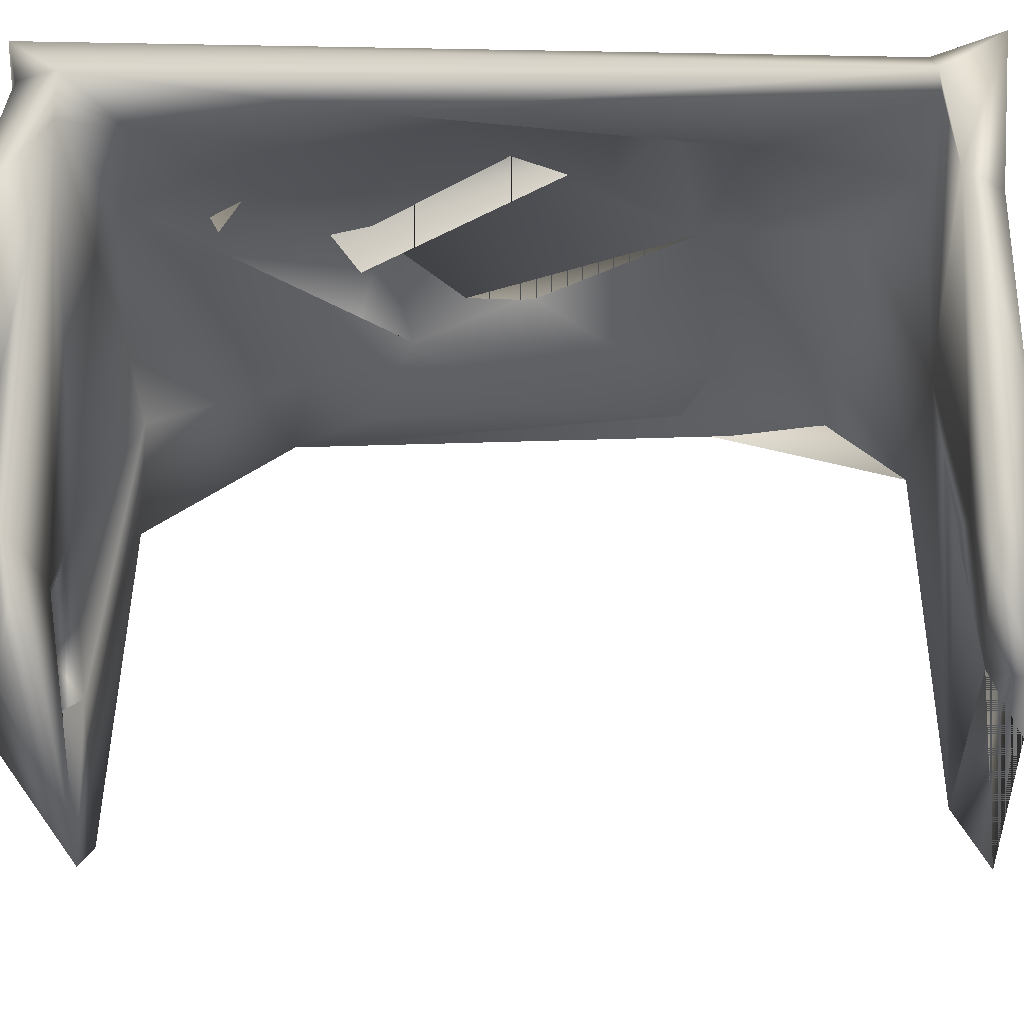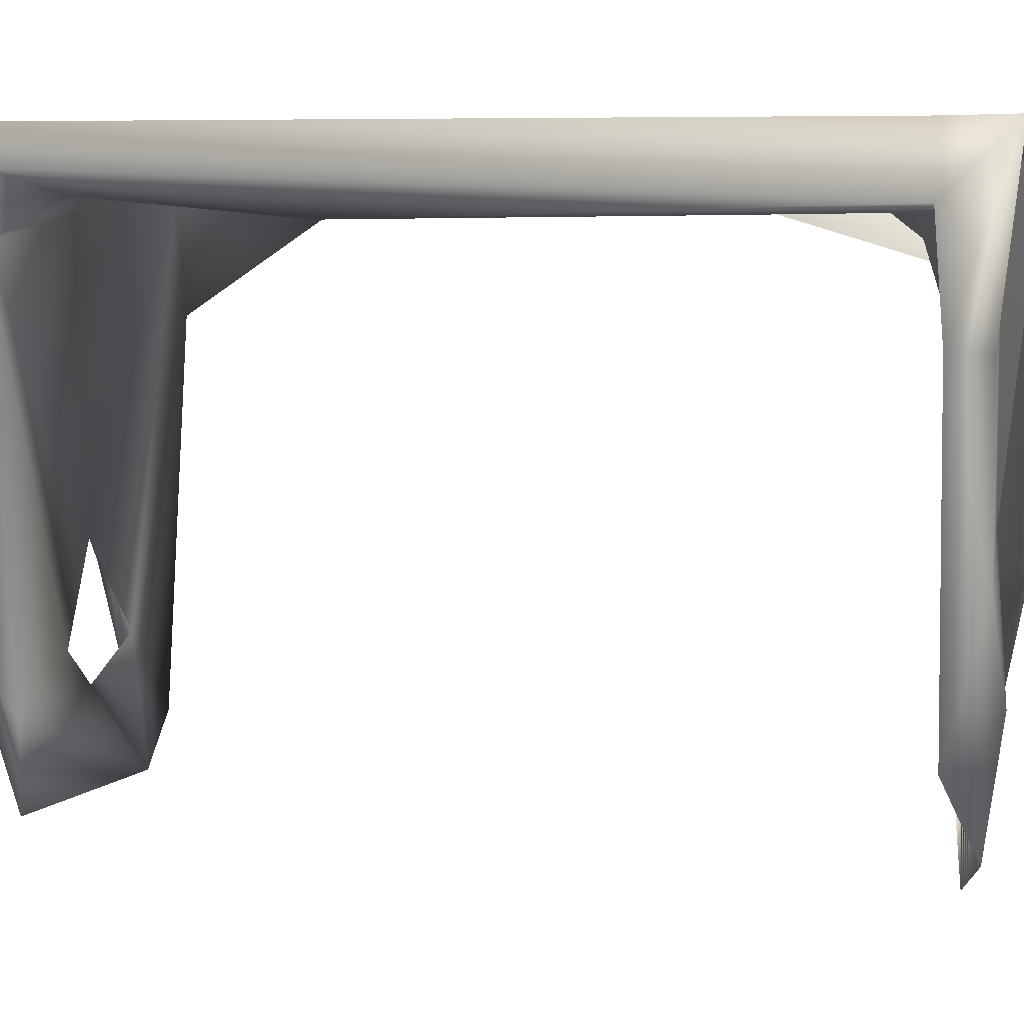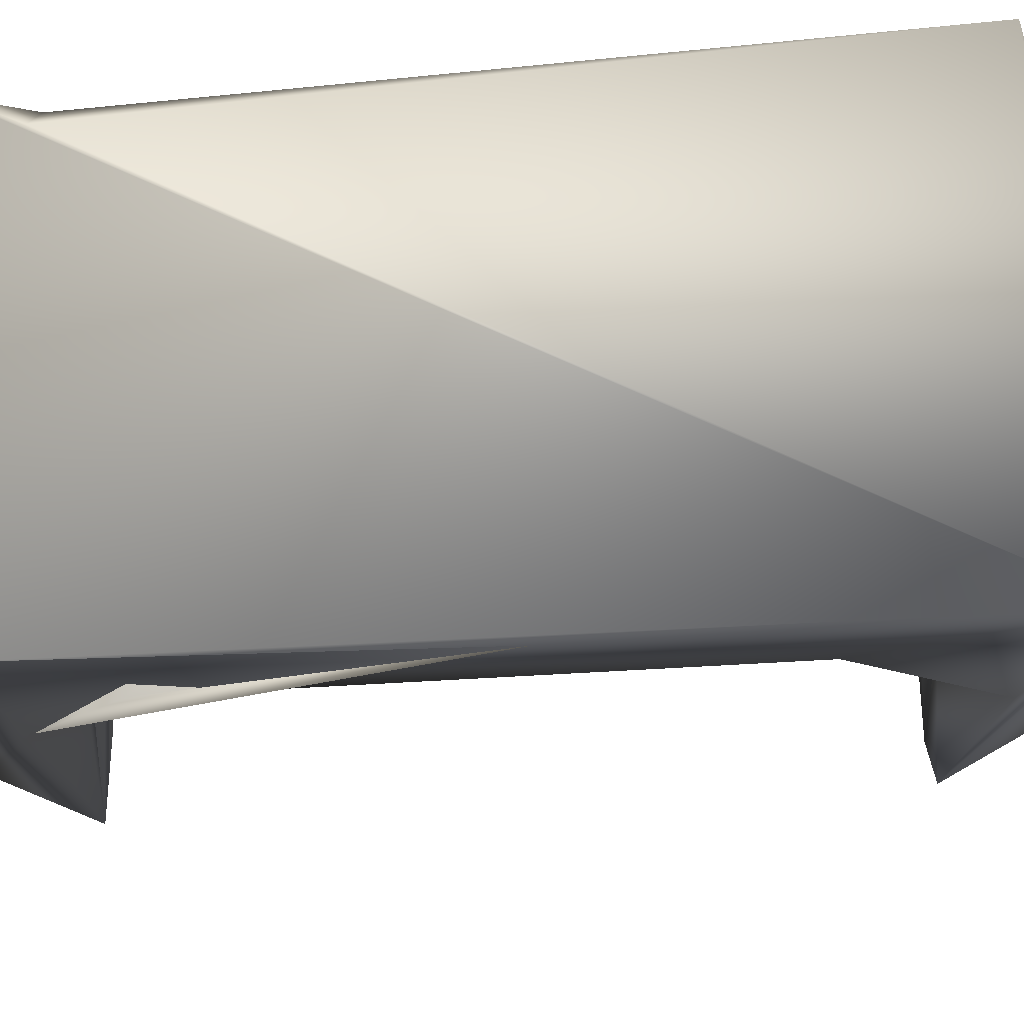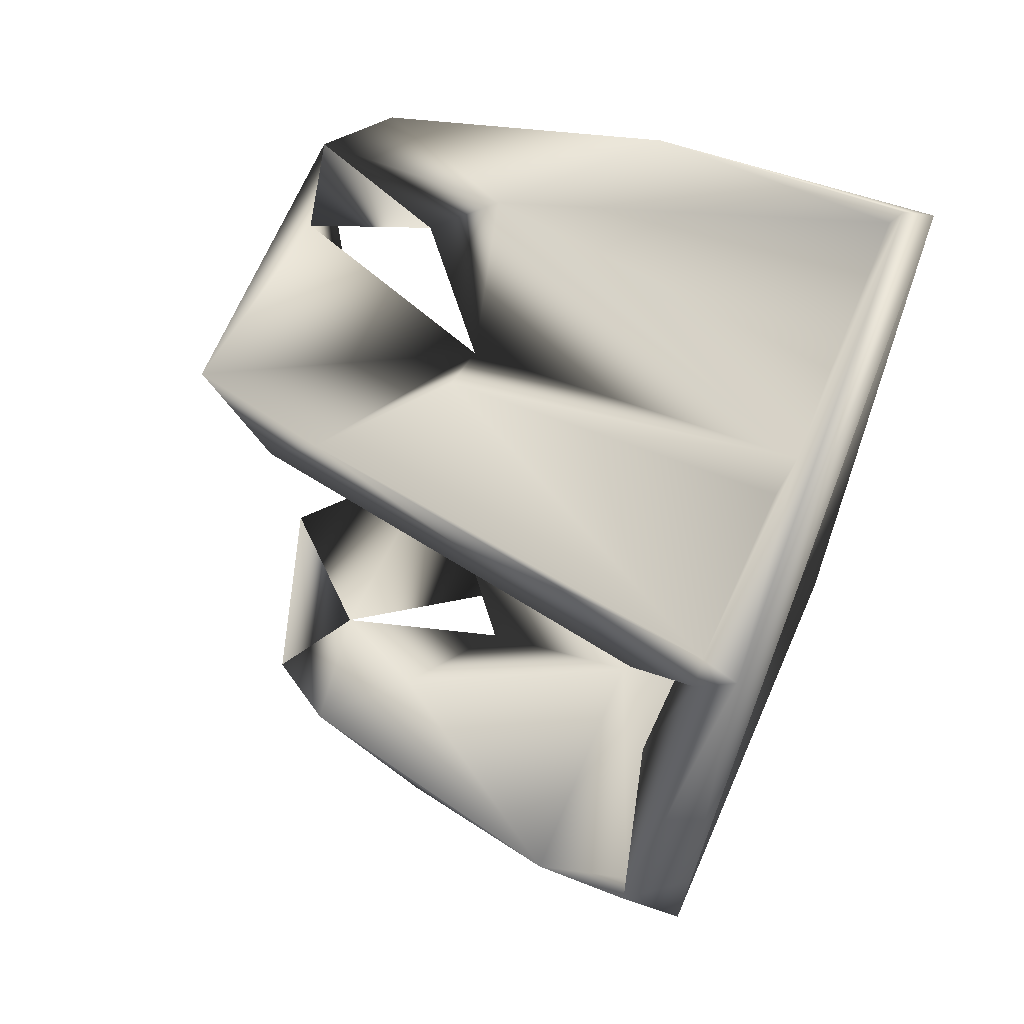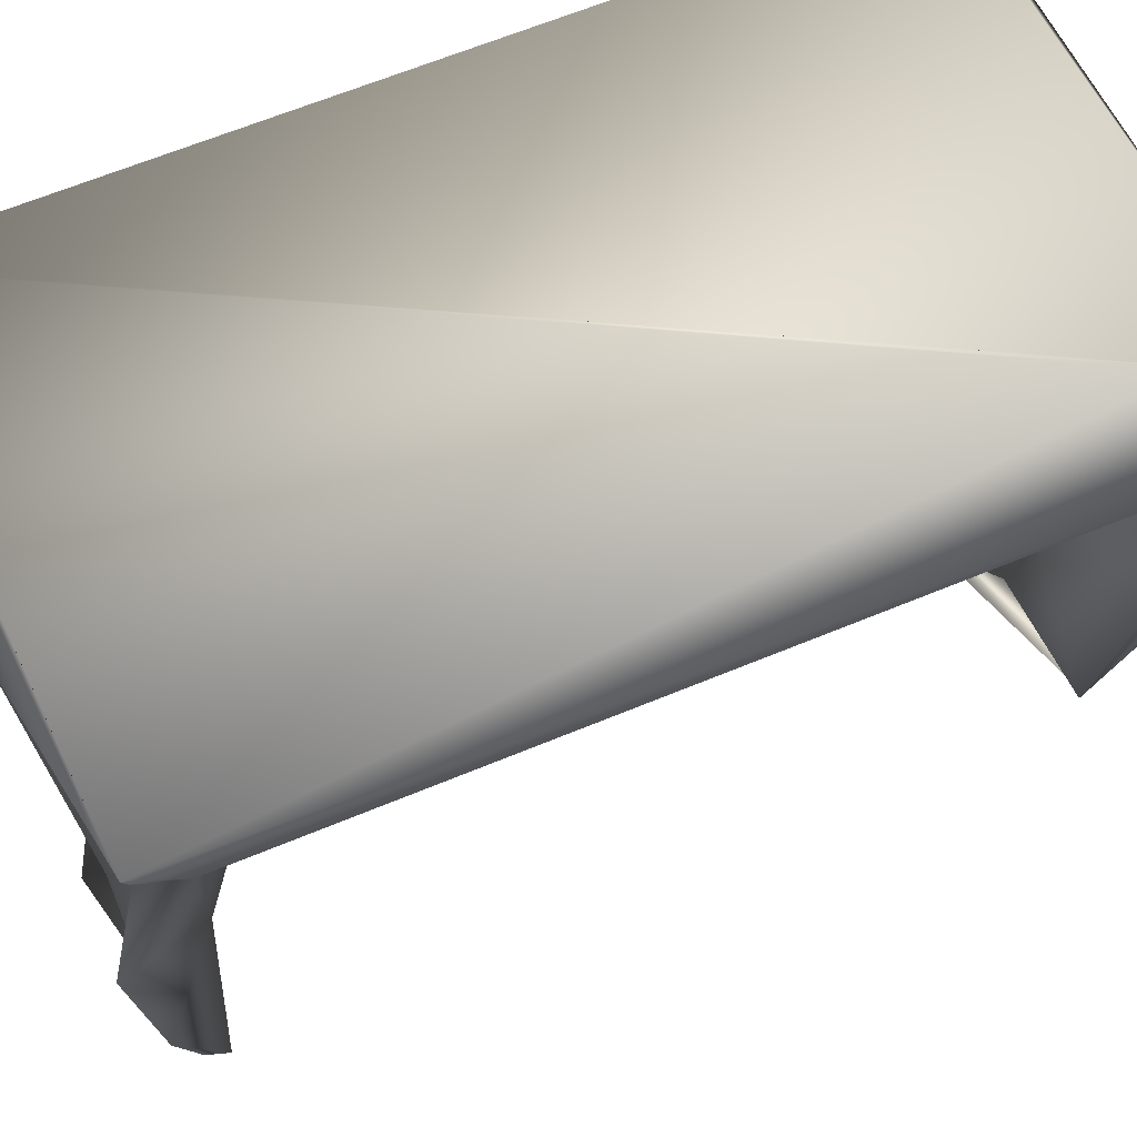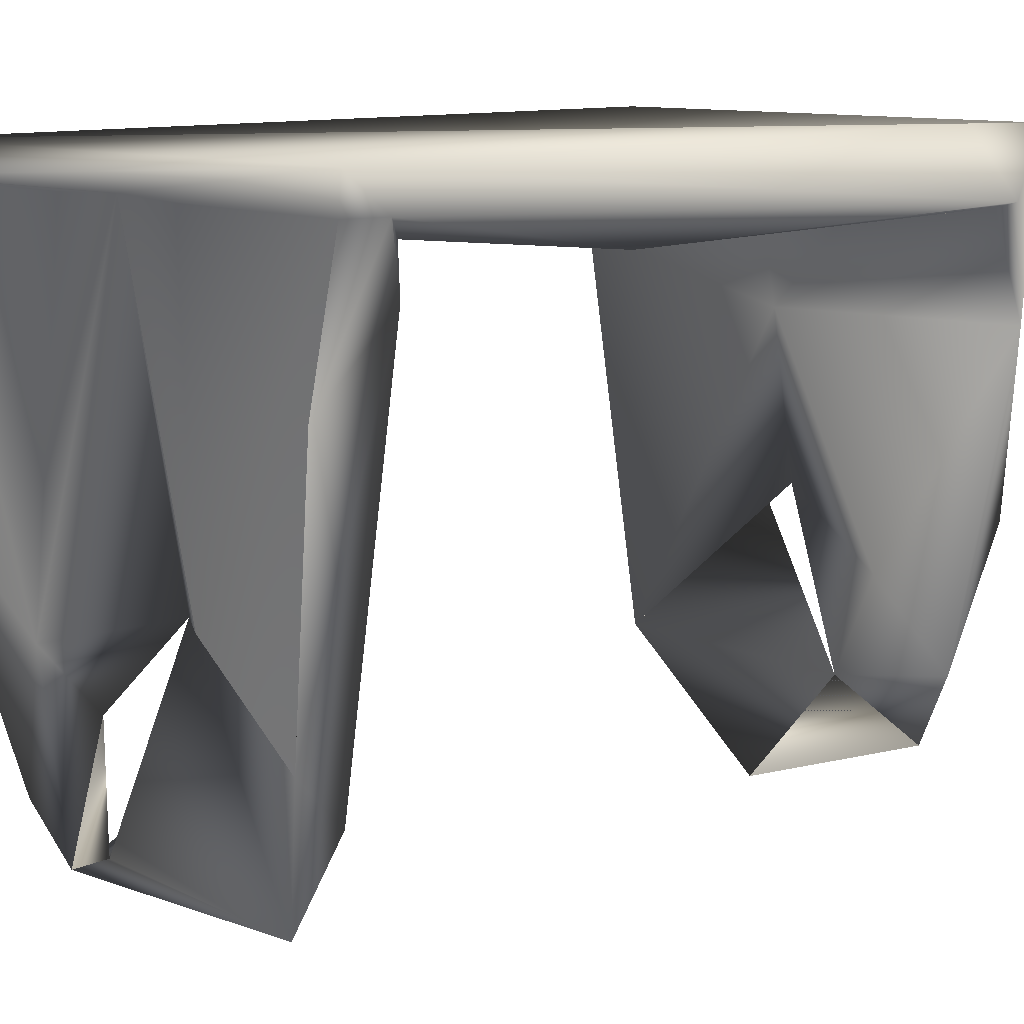
<metadata>
{"format":"obj","ext":"obj","renderer":"f3d","projection":"perspective","resolution":1024,"background":"white","views":[{"elev":-34.2,"azim":92.5,"up":"+Y"},{"elev":5.6,"azim":101.2,"up":"+Y"},{"elev":64.4,"azim":-93.3,"up":"+Y"},{"elev":64.3,"azim":113.8,"up":"+Z"},{"elev":60.4,"azim":65.6,"up":"+Y"},{"elev":10.8,"azim":44.8,"up":"+Y"}]}
</metadata>
<code>
v -0.01642 0.01461 0.005986
v -0.02072 0.01372 0.01447
v -0.009842 0.01308 0.01448
v -0.002998 0.01304 -0.01442
v -0.007947 0.01387 -0.01427
v -0.01269 0.008848 -0.0145
v -0.02074 0.01346 -0.006095
v -0.0192 0.0144 -0.007354
v -0.002962 0.0136 -0.004118
v -0.02047 0.01349 0.005768
v -0.002712 0.01285 0.004251
v -0.005147 0.01299 -0.0084
v -0.005347 0.01379 0.007484
v -0.01799 0.01353 0.008051
v -0.02195 0.01331 -0.0116
v -0.02192 0.009418 0.0145
v -0.02196 0.01555 0
v -0.02204 0.01112 -0.01449
v -0.02131 0.0148 0.0173
v -0.01239 -0.005137 0.01659
v -0.004391 -0.00109 0.01612
v -0.01096 0.002142 0.01451
v -0.01528 -0.001664 0.01453
v -0.02069 0.005424 0.01726
v -0.009198 0.01451 0.01605
v -0.01471 0.01455 0.01604
v -0.01021 0.0148 0.0173
v -0.02155 0.01439 0.016
v -0.01637 0.000695 0.01617
v -0.0137 0.01345 0.01584
v -0.01024 0.01245 0.0158
v -0.008198 0.01397 0.01346
v -0.008701 -0.001403 0.0145
v -0.001815 0.01215 0.01439
v -0.00416 -0.002894 0.0145
v -0.01496 0.0139 0.01443
v -0.01707 -0.007039 0.01462
v -0.005821 -0.006473 0.01512
v -0.01934 -0.005191 0.01454
v -0.002465 0.009146 0.01711
v -0.001886 0.009067 -0.01455
v -0.001962 0.0133 -0.01423
v -0.001962 0.01445 0.01454
v -0.002899 0.01584 -0.0168
v -0.01384 -0.009424 -0.01493
v -0.009692 -0.004626 -0.01474
v -0.002962 0.008945 -0.01601
v -0.01499 0.001193 -0.01701
v -0.02094 0.00517 -0.017
v -0.02074 0.01468 -0.0173
v -0.009708 0.0148 -0.0173
v -0.01472 0.0145 -0.01602
v -0.01196 0.01455 -0.0173
v -0.009212 0.01455 -0.016
v -0.01033 0.009457 -0.01599
v -0.002962 0.01455 -0.016
v -0.02096 0.01455 -0.016
v -0.01947 -0.004261 -0.01451
v -0.005582 -0.001879 -0.01646
v -0.01374 0.01222 -0.01581
v -0.004436 -0.003711 -0.0145
v -0.01181 0.002352 -0.01461
v -0.007823 -0.000542 -0.0145
v -0.006516 -0.00692 -0.01575
v -0.02166 0.01585 -0.0165
v -0.004092 0.01585 -0.01431
v -0.02194 0.01329 0.008807
v -0.003537 0.01412 -0.00817
v -0.02192 0.01585 0.01686
v -0.0124 0.01544 0.0047
v -0.005984 0.01582 -0.000379
v -0.005424 0.0144 -0.005831
v -0.008486 0.01431 0.005396
v -0.01845 0.01458 -0.0112
v -0.01227 0.01505 -0.01259
v -0.001972 0.01584 0.0163
v -0.01114 0.0143 -0.006553
v -0.007749 0.01382 -0.003534
v -0.004039 0.0136 0.01241
v -0.008524 0.01522 -0.001341
v -0.01531 0.01392 -0.01301
v -0.01793 0.01565 8.3e-05
v -0.01599 0.01364 0.003832
v -0.00433 0.01364 0.002127
v -0.02029 0.01364 0.000356
v -0.01638 0.01366 -0.003293
v -0.01553 0.0153 -0.00054
v -0.003486 0.00185 -0.01602
v -0.009366 0.003214 -0.016
v -0.02036 0.005683 -0.016
v -0.0175 0.001202 -0.01614
v -0.002423 0.01445 0.01601
v -0.008669 0.002276 0.01608
f 67 14 2
f 34 32 79
f 13 11 79
f 5 75 6
f 75 81 6
f 8 67 15
f 8 15 74
f 18 74 15
f 8 7 67
f 7 85 67
f 86 7 8
f 78 9 84
f 9 11 84
f 12 9 72
f 85 10 67
f 67 10 14
f 4 11 12
f 12 11 9
f 11 68 12
f 12 68 11
f 16 69 67
f 69 17 67
f 67 17 15
f 15 17 18
f 69 24 19
f 22 20 38
f 23 22 29
f 22 93 27
f 27 93 25
f 92 27 25
f 27 29 22
f 19 26 27
f 26 29 27
f 27 30 31
f 28 26 19
f 22 38 21
f 39 37 29
f 35 33 34
f 34 33 22
f 22 3 34
f 34 3 32
f 3 22 36
f 2 36 22
f 22 23 2
f 16 23 39
f 23 16 2
f 23 37 39
f 37 33 35
f 37 35 38
f 38 20 37
f 35 21 38
f 37 23 29
f 29 24 39
f 69 39 24
f 16 39 69
f 21 34 40
f 21 35 34
f 42 76 43
f 43 40 34
f 42 41 44
f 46 45 48
f 46 62 59
f 88 47 41
f 62 48 51
f 50 51 52
f 52 51 48
f 41 47 44
f 60 55 51
f 51 53 60
f 89 51 54
f 53 55 60
f 54 51 56
f 56 51 44
f 52 57 50
f 58 49 91
f 48 58 91
f 41 42 4
f 4 6 41
f 61 41 63
f 6 63 41
f 6 62 63
f 4 5 6
f 64 46 45
f 61 63 46
f 64 61 46
f 58 45 46
f 46 48 58
f 6 58 62
f 62 58 48
f 6 81 18
f 18 58 6
f 64 59 61
f 59 88 61
f 59 64 46
f 64 45 46
f 88 41 61
f 45 58 48
f 58 18 49
f 50 49 18
f 18 17 50
f 17 65 50
f 50 65 51
f 65 44 51
f 44 66 42
f 66 76 42
f 70 87 69
f 86 82 69
f 69 82 86
f 69 80 70
f 44 74 69
f 69 74 44
f 69 66 44
f 68 76 69
f 76 66 69
f 69 75 77
f 69 44 75
f 69 77 75
f 75 44 69
f 44 65 69
f 69 77 80
f 69 87 77
f 68 69 76
f 76 69 71
f 71 69 76
f 76 69 13
f 13 69 76
f 87 86 77
f 87 70 83
f 73 70 80
f 77 78 80
f 32 1 70
f 83 1 32
f 32 14 83
f 83 14 10
f 14 32 36
f 76 32 79
f 79 32 13
f 13 32 73
f 32 70 73
f 3 36 32
f 78 84 80
f 5 12 77
f 74 81 77
f 18 81 74
f 72 78 77
f 12 72 77
f 81 75 77
f 77 75 5
f 86 87 83
f 83 85 86
f 2 14 36
f 1 83 70
f 80 84 73
f 78 72 9
f 85 7 86
f 84 13 73
f 32 76 79
f 17 69 65
f 27 92 76
f 69 19 76
f 19 27 76
f 40 43 92
f 43 76 92
f 46 63 62
f 51 55 53
f 54 56 47
f 89 54 88
f 54 47 88
f 91 90 52
f 52 90 57
f 26 28 29
f 37 20 23
f 29 28 24
f 24 28 19
f 40 92 21
f 92 93 21
f 22 21 93
f 93 92 25
f 30 27 31
f 33 37 20
f 20 37 23
f 22 33 20
f 90 49 57
f 49 50 57
f 91 49 90
f 52 48 91
f 51 89 62
f 47 56 44
f 88 59 89
f 59 62 89
f 85 83 10
f 16 67 2
f 84 11 13
f 11 4 42
f 43 79 11
f 43 11 42
f 79 43 34
f 8 77 86
f 77 8 74
f 4 12 5

</code>
